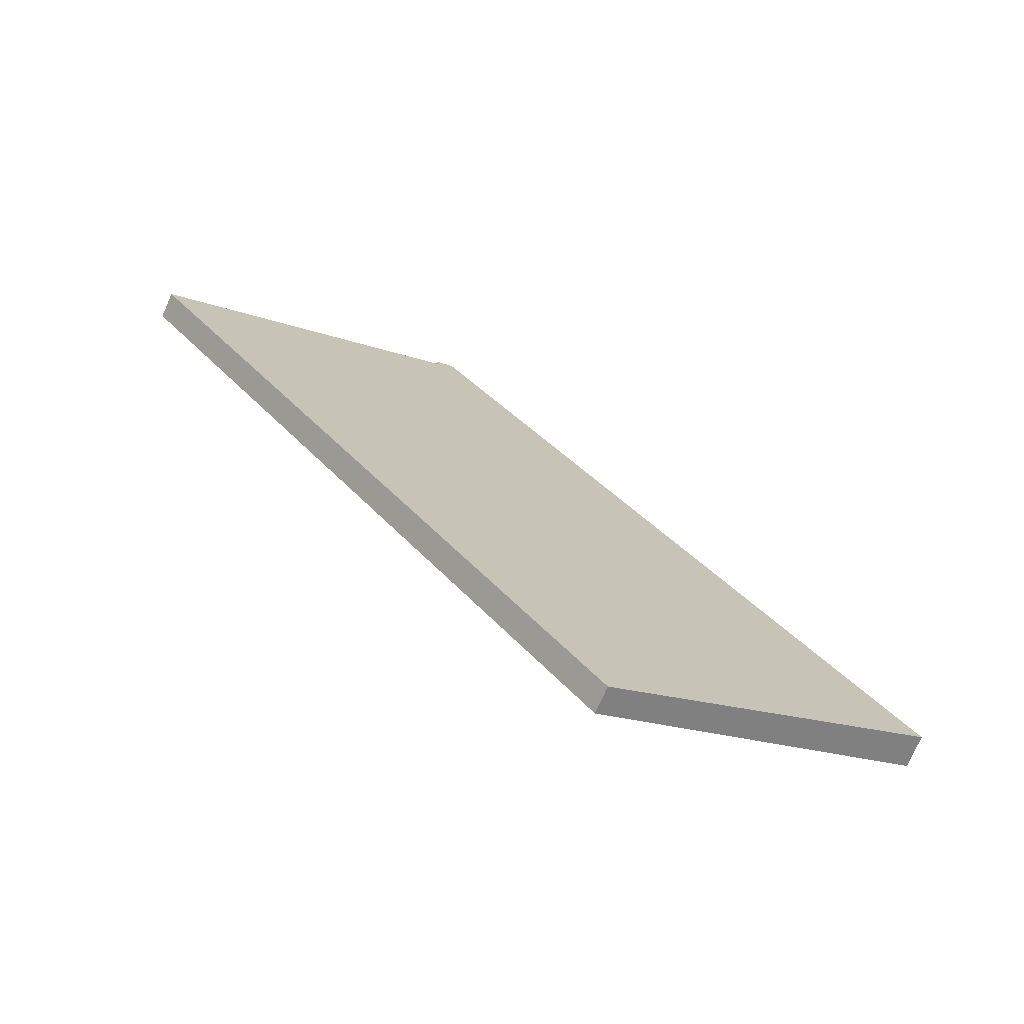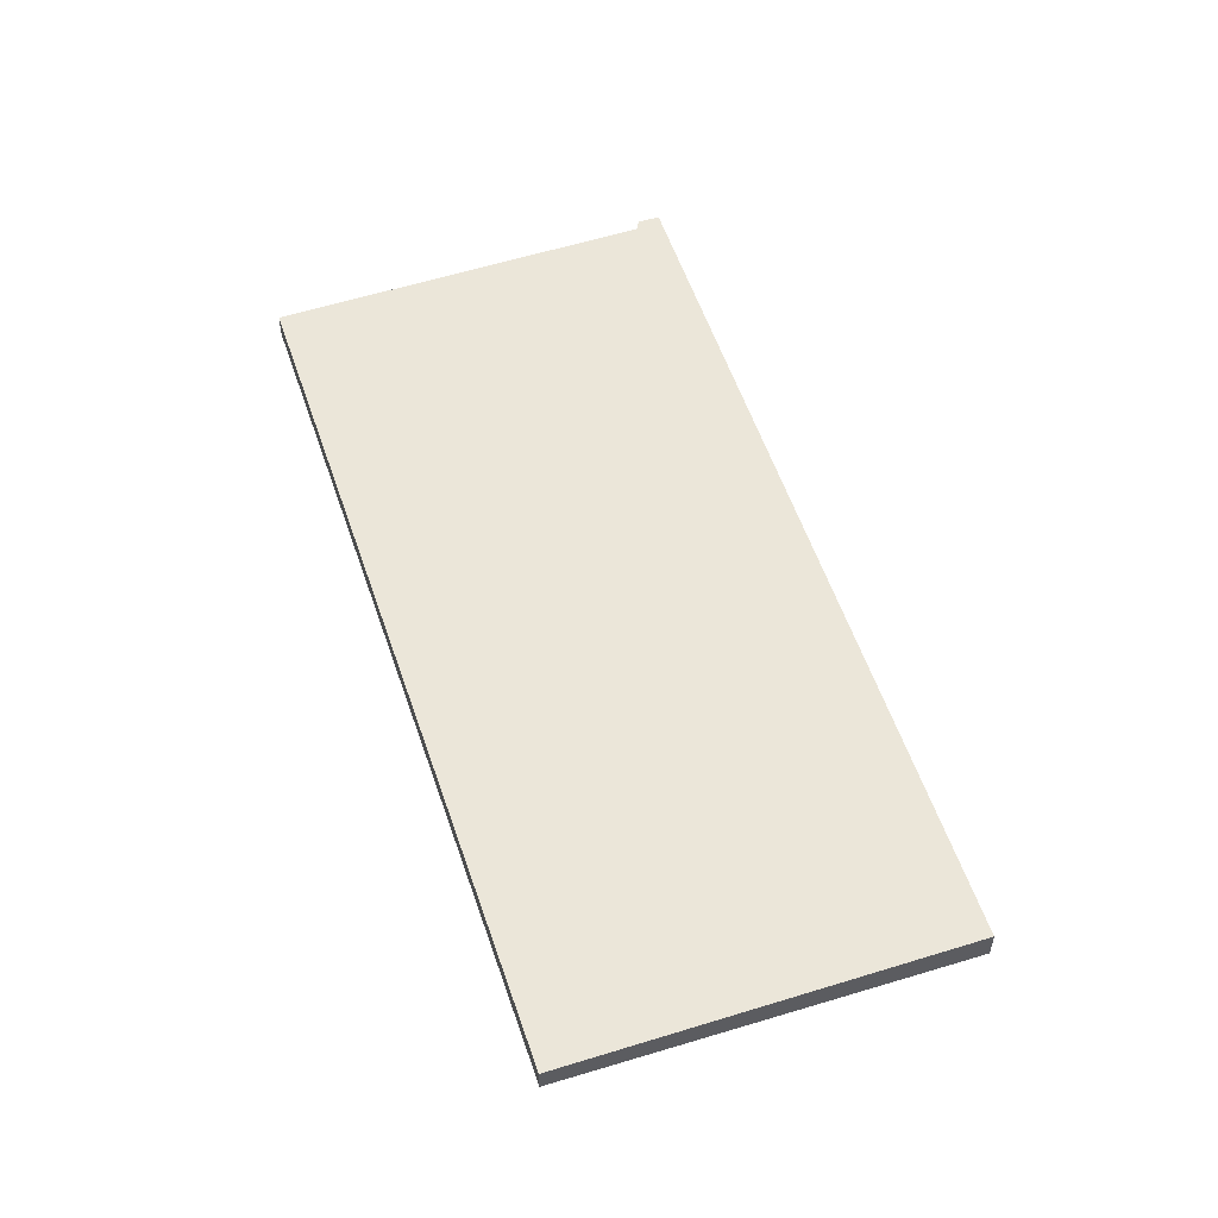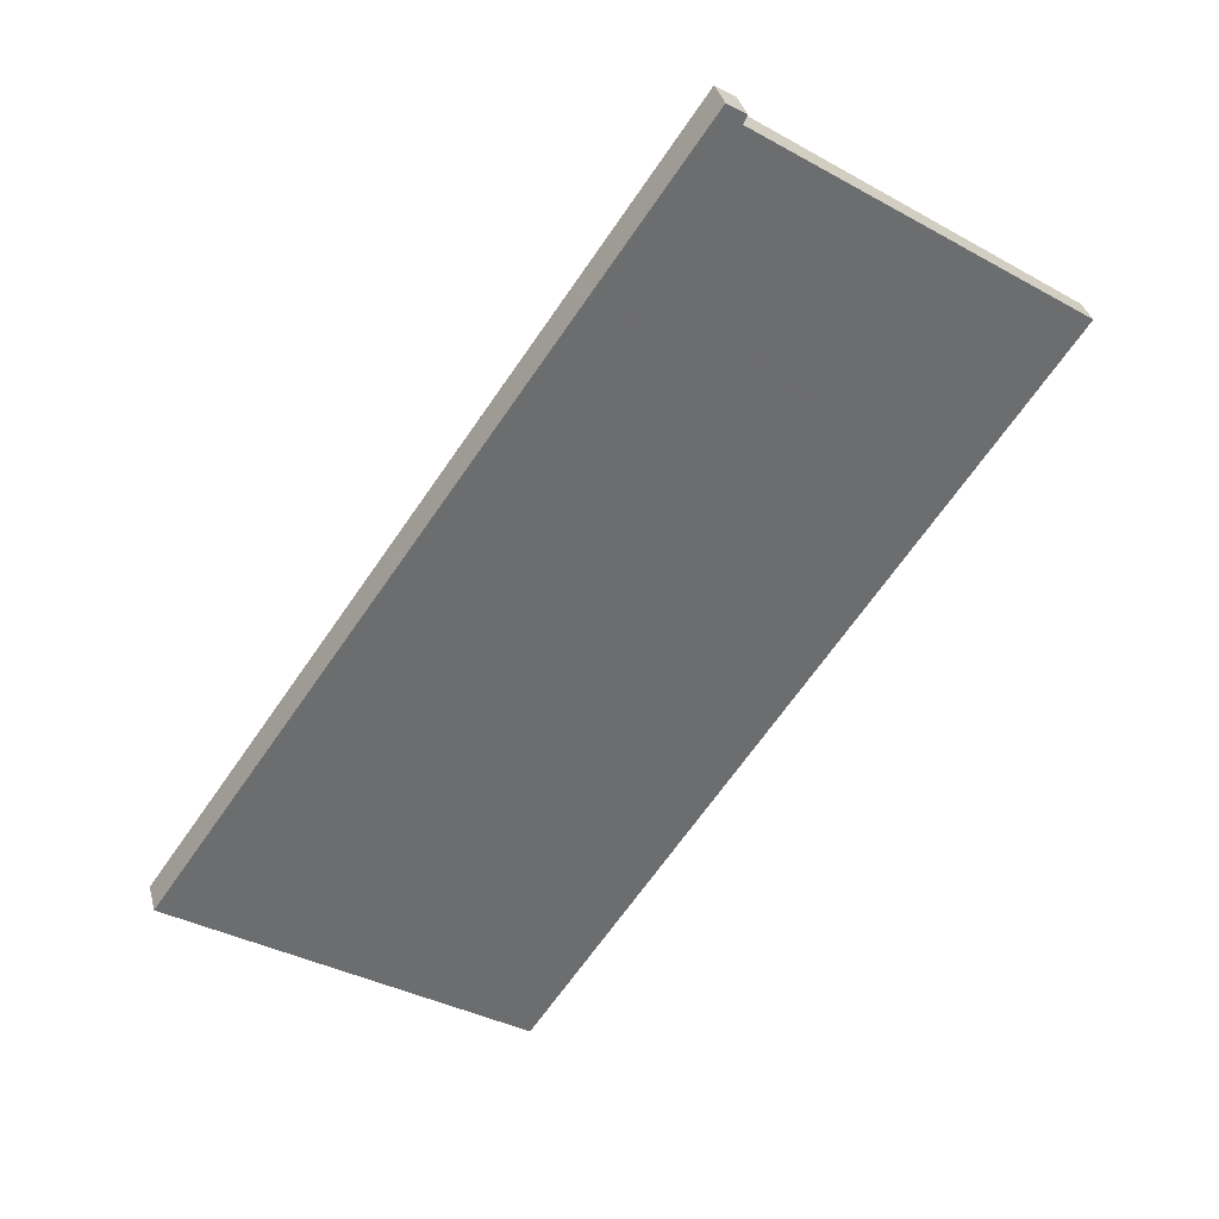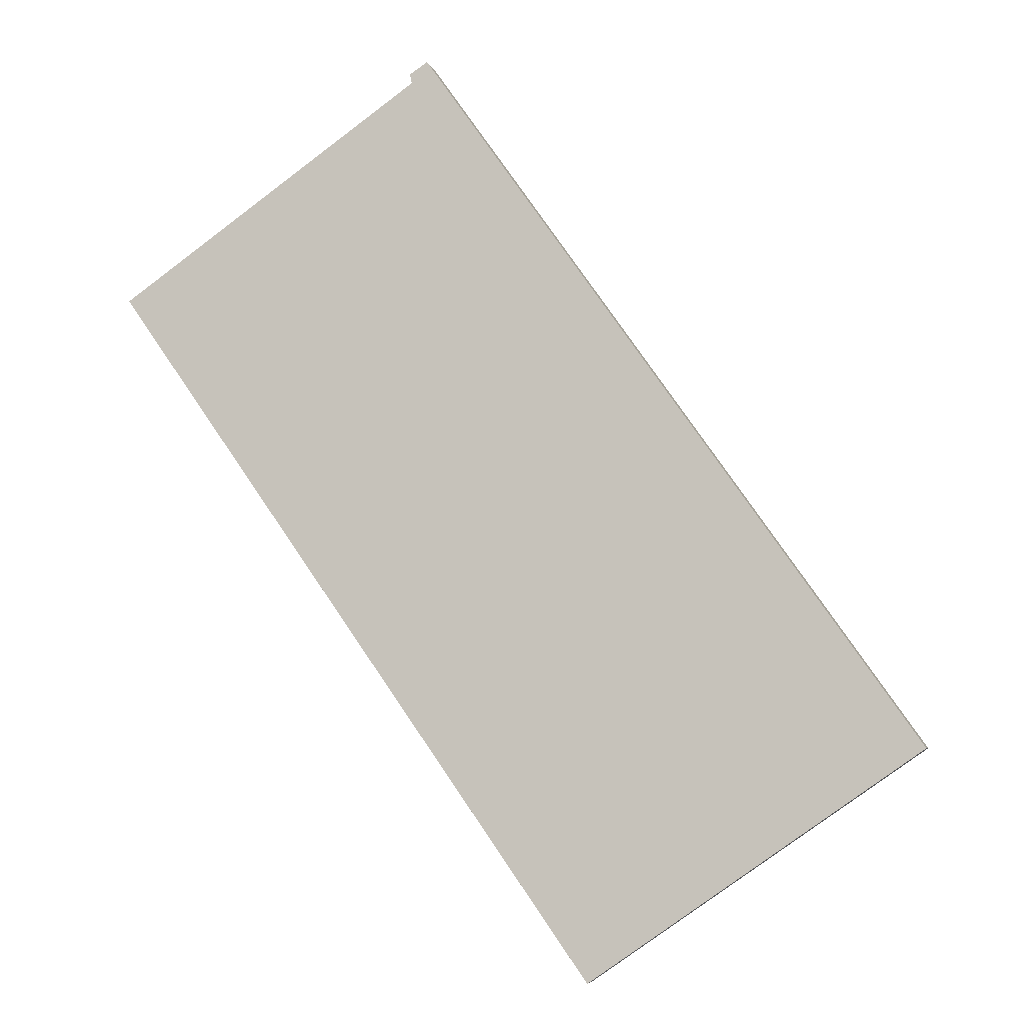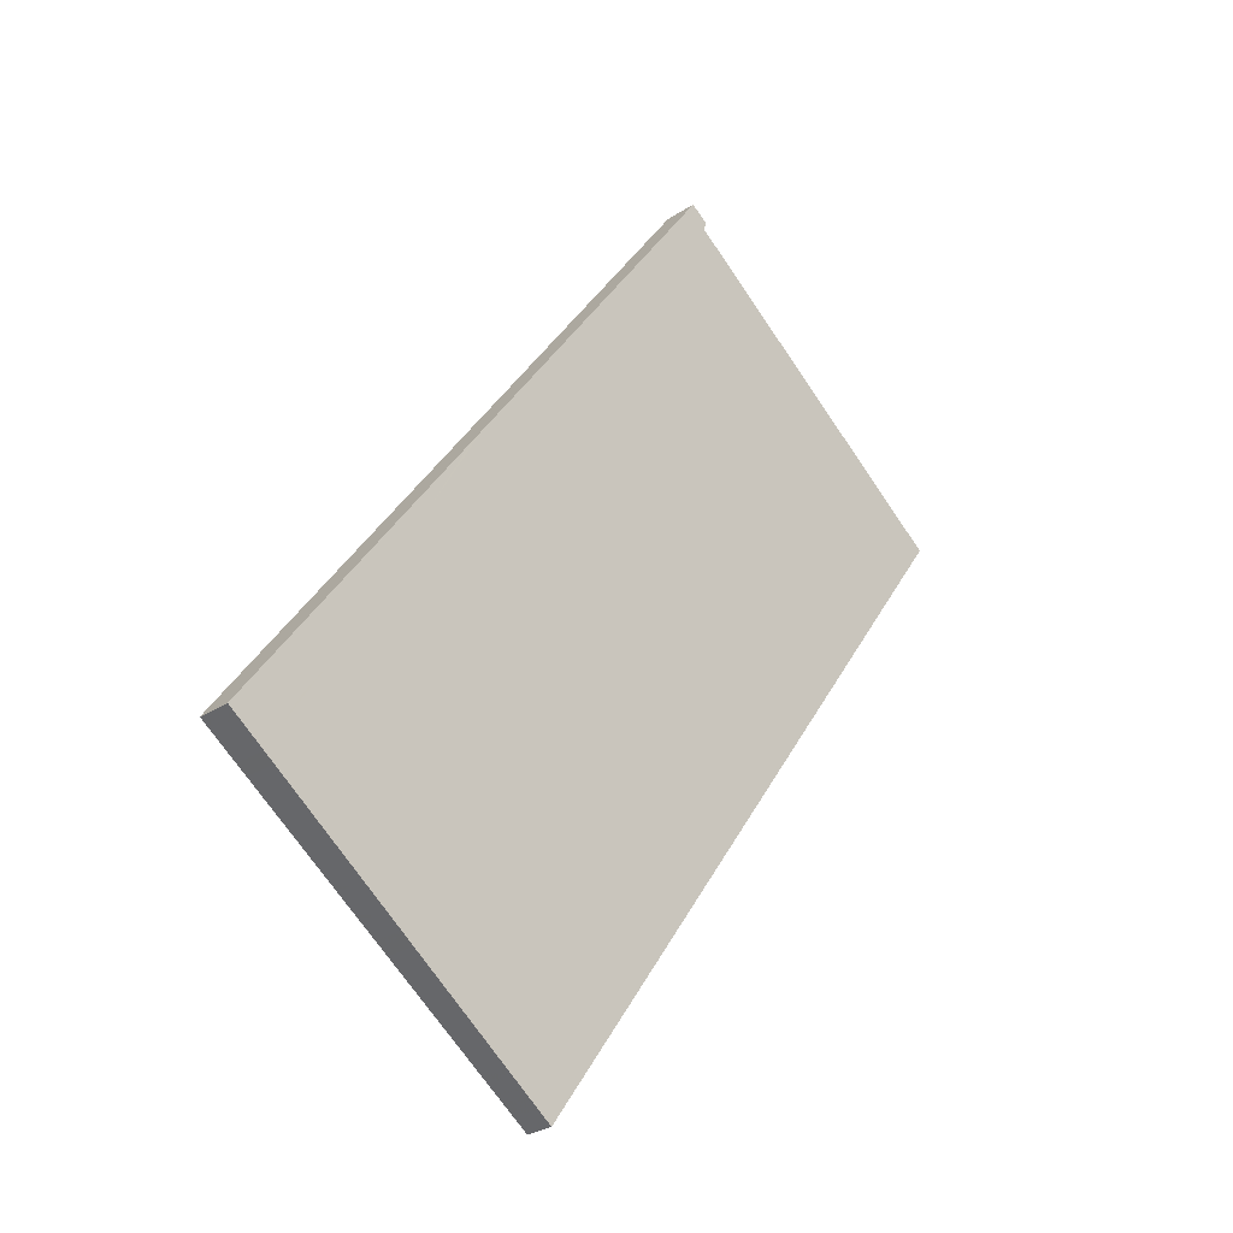
<metadata>
{"format":"obj","ext":"obj","renderer":"f3d","projection":"perspective","resolution":1024,"background":"white","views":[{"elev":-74.2,"azim":-23.8,"up":"+Y"},{"elev":55.9,"azim":16.6,"up":"+Z"},{"elev":35.8,"azim":165.8,"up":"+Y"},{"elev":-5.6,"azim":13.2,"up":"+Y"},{"elev":-28.8,"azim":134.1,"up":"+Y"}]}
</metadata>
<code>
v -2307 -263.7 -0.4187
v -2312 -266.8 -0.3441
v -2318 -257.5 -0.3524
v -2314 -254.6 -0.4227
v -2314 -254.5 -0.4227
v -2314 -254.3 -0.4267
v -2308 -264 -0.4107
v -2311 -259.2 -0.4225
v -2313 -256.4 -0.4249
v -2317 -259.2 -0.3508
v -2308 -263.3 -0.4125
v -2313 -256.7 -0.4184
v -2314 -254.7 -0.4202
v -2318 -258.1 -0.3518
v -2314 -255.3 -0.4196
v -2314 -255.1 -0.4261
v -2314 -255.9 -0.4191
v -2318 -258.6 -0.3513
v -2313 -255.6 -0.4256
v -2308 -264 -0.4119
v -2312 -257.6 -0.4175
v -2312 -257.4 -0.4241
v -2316 -260.4 -0.3497
v -2316 -260 -0.3603
v -2317 -258.8 -0.3614
v -2311 -266.3 -0.3547
v -2317 -258.2 -0.3619
v -2317 -257.7 -0.3624
v -2318 -257 -0.363
v -2312 -266.7 -0.3473
v -2316 -260.3 -0.3529
v -2317 -258.5 -0.3545
v -2318 -258 -0.3549
v -2318 -257.3 -0.3555
v -2317 -259.1 -0.354
v -2313 -256.8 -0.4147
v -2313 -257.8 -0.4138
v -2308 -264.1 -0.4084
v -2314 -255.5 -0.4158
v -2314 -256 -0.4154
v -2315 -254.8 -0.4164
v -2312 -259.2 -0.4126
v -2311 -259.1 -0.4163
v -2315 -261.7 -0.3516
v -2315 -261.4 -0.3591
v -2315 -261.9 -0.3485
v -2311 -258.8 -0.4229
v -2314 -259.1 -0.3824
v -2315 -258 -0.3834
v -2310 -265.4 -0.3768
v -2313 -260.5 -0.3812
v -2316 -257.3 -0.384
v -2316 -256.8 -0.3844
v -2316 -256.1 -0.385
v -2314 -259 -0.3851
v -2315 -257.9 -0.3861
v -2310 -265.3 -0.3795
v -2313 -260.4 -0.3839
v -2315 -257.2 -0.3867
v -2316 -256.7 -0.3872
v -2316 -256 -0.3878
v -2310 -260.8 -0.4113
v -2310 -260.6 -0.4149
v -2314 -263.3 -0.3502
v -2314 -263 -0.3577
v -2314 -263.4 -0.3471
v -2312 -262.1 -0.3797
v -2312 -262 -0.3825
v -2310 -260.5 -0.4195
v -2310 -260.4 -0.4215
v -2314 -257.6 -0.3946
v -2314 -258.6 -0.3937
v -2313 -260 -0.3925
v -2312 -261.6 -0.3912
v -2309 -265 -0.3883
v -2315 -256.3 -0.3957
v -2315 -256.8 -0.3952
v -2316 -255.7 -0.3962
v -2309 -262.1 -0.4136
v -2309 -262.2 -0.4101
v -2313 -264.4 -0.3564
v -2313 -264.7 -0.349
v -2313 -264.8 -0.3458
v -2311 -263.5 -0.3785
v -2311 -263.4 -0.3812
v -2311 -263 -0.39
v -2309 -261.8 -0.4203
v -2309 -262 -0.4158
v -2311 -266.1 -0.355
v -2310 -265.1 -0.3771
v -2310 -265 -0.3798
v -2309 -264.7 -0.3886
v -2308 -263.8 -0.4087
v -2308 -263.7 -0.4122
v -2308 -263.4 -0.419
v -2308 -263.7 -0.4115
v -2312 -266.4 -0.3475
v -2312 -266.5 -0.3444
v -2316 -260.2 -0.3566
v -2315 -261.6 -0.3554
v -2313 -264.6 -0.3529
v -2312 -266.2 -0.3515
v -2314 -263.2 -0.354
v -2318 -257.9 -0.3586
v -2317 -258.4 -0.3581
v -2318 -257.2 -0.3591
v -2317 -258.9 -0.3577
v -2311 -266.5 -0.3512
v -2313 -256.7 -0.4147
v -2313 -256.6 -0.4185
v -2317 -259.4 -0.3507
v -2317 -259.2 -0.3538
v -2315 -257.9 -0.3861
v -2314 -257.6 -0.3946
v -2317 -259.1 -0.3575
v -2316 -258.9 -0.3613
v -2315 -258 -0.3833
v -2314 -257.5 -0.3962
v -2313 -256.3 -0.425
v -2312 -258.5 -0.4168
v -2312 -258.6 -0.4131
v -2315 -261 -0.3559
v -2316 -261.1 -0.3521
v -2316 -261.3 -0.349
v -2315 -260.8 -0.3596
v -2314 -259.9 -0.3817
v -2314 -259.8 -0.3844
v -2313 -259.5 -0.393
v -2311 -258.2 -0.4234
v -2314 -262.1 -0.3585
v -2314 -262.2 -0.3548
v -2311 -259.7 -0.4157
v -2311 -259.9 -0.4121
v -2315 -262.4 -0.351
v -2315 -262.5 -0.3479
v -2313 -261.2 -0.3806
v -2313 -261.1 -0.3833
v -2310 -259.5 -0.4223
v -2310 -259.5 -0.4219
v -2312 -260.7 -0.3919
v -2315 -260.5 -0.3675
v -2314 -261.1 -0.3671
v -2314 -261.7 -0.3665
v -2313 -262.7 -0.3657
v -2311 -265.7 -0.3631
v -2311 -266 -0.3629
v -2312 -264.1 -0.3645
v -2316 -258.6 -0.3692
v -2315 -259.7 -0.3683
v -2317 -257.4 -0.3702
v -2316 -257.9 -0.3698
v -2317 -256.7 -0.3708
v -2316 -258.5 -0.3693
v -2311 -264.3 -0.3778
v -2312 -264.9 -0.3638
v -2309 -262.9 -0.4136
v -2309 -262.9 -0.4129
v -2312 -265.3 -0.3557
v -2311 -264.2 -0.3805
v -2309 -263.1 -0.4094
v -2310 -263.9 -0.3892
v -2308 -262.6 -0.4196
v -2312 -265.4 -0.3521
v -2312 -265.6 -0.3482
v -2313 -265.7 -0.3451
v -2308 -264 -0.4119
v -2307 -263.7 -0.4187
v -2307 -263.7 0
v -2308 -264 0
v -2312 -266.5 -0.3444
v -2312 -266.8 -0.3441
v -2312 -266.8 0
v -2312 -266.5 0
v -2318 -257.3 -0.3555
v -2318 -257.5 -0.3524
v -2318 -257.5 0
v -2318 -257.3 0
v -2314 -254.5 -0.4227
v -2314 -254.6 -0.4227
v -2314 -254.6 5.551e-17
v -2314 -254.5 0
v -2314 -254.3 -0.4267
v -2314 -254.5 -0.4227
v -2314 -254.5 0
v -2314 -254.3 0
v -2314 -255.1 -0.4261
v -2314 -254.3 -0.4267
v -2314 -254.3 0
v -2314 -255.1 0
v -2308 -264.1 -0.4084
v -2308 -264 -0.4107
v -2308 -264 0
v -2308 -264.1 0
v -2310 -259.5 -0.4223
v -2311 -259.2 -0.4225
v -2311 -259.2 0
v -2310 -259.5 0
v -2312 -257.4 -0.4241
v -2313 -256.4 -0.4249
v -2313 -256.4 -5.551e-17
v -2312 -257.4 0
v -2318 -258.6 -0.3513
v -2317 -259.2 -0.3508
v -2317 -259.2 5.551e-17
v -2318 -258.6 5.551e-17
v -2314 -254.6 -0.4227
v -2314 -254.7 -0.4202
v -2314 -254.7 0
v -2314 -254.6 5.551e-17
v -2318 -257.5 -0.3524
v -2318 -258.1 -0.3518
v -2318 -258.1 0
v -2318 -257.5 0
v -2313 -255.6 -0.4256
v -2314 -255.1 -0.4261
v -2314 -255.1 0
v -2313 -255.6 0
v -2318 -258.1 -0.3518
v -2318 -258.6 -0.3513
v -2318 -258.6 5.551e-17
v -2318 -258.1 0
v -2313 -256.3 -0.425
v -2313 -255.6 -0.4256
v -2313 -255.6 0
v -2313 -256.3 0
v -2308 -264 -0.4107
v -2308 -264 -0.4119
v -2308 -264 0
v -2308 -264 0
v -2311 -258.2 -0.4234
v -2312 -257.4 -0.4241
v -2312 -257.4 0
v -2311 -258.2 5.551e-17
v -2317 -259.4 -0.3507
v -2316 -260.4 -0.3497
v -2316 -260.4 0
v -2317 -259.4 0
v -2311 -266.5 -0.3512
v -2311 -266.3 -0.3547
v -2311 -266.3 0
v -2311 -266.5 0
v -2317 -256.7 -0.3708
v -2318 -257 -0.363
v -2318 -257 0
v -2317 -256.7 0
v -2312 -266.8 -0.3441
v -2312 -266.7 -0.3473
v -2312 -266.7 5.551e-17
v -2312 -266.8 0
v -2318 -257.2 -0.3591
v -2318 -257.3 -0.3555
v -2318 -257.3 0
v -2318 -257.2 0
v -2309 -265 -0.3883
v -2308 -264.1 -0.4084
v -2308 -264.1 0
v -2309 -265 0
v -2314 -254.7 -0.4202
v -2315 -254.8 -0.4164
v -2315 -254.8 -5.551e-17
v -2314 -254.7 0
v -2316 -261.3 -0.349
v -2315 -261.9 -0.3485
v -2315 -261.9 0
v -2316 -261.3 0
v -2311 -259.2 -0.4225
v -2311 -258.8 -0.4229
v -2311 -258.8 0
v -2311 -259.2 0
v -2311 -266 -0.3629
v -2310 -265.4 -0.3768
v -2310 -265.4 -5.551e-17
v -2311 -266 0
v -2316 -256 -0.3878
v -2316 -256.1 -0.385
v -2316 -256.1 5.551e-17
v -2316 -256 0
v -2310 -265.4 -0.3768
v -2310 -265.3 -0.3795
v -2310 -265.3 0
v -2310 -265.4 -5.551e-17
v -2316 -255.7 -0.3962
v -2316 -256 -0.3878
v -2316 -256 0
v -2316 -255.7 0
v -2315 -262.5 -0.3479
v -2314 -263.4 -0.3471
v -2314 -263.4 0
v -2315 -262.5 0
v -2309 -261.8 -0.4203
v -2310 -260.4 -0.4215
v -2310 -260.4 0
v -2309 -261.8 5.551e-17
v -2310 -265.3 -0.3795
v -2309 -265 -0.3883
v -2309 -265 0
v -2310 -265.3 0
v -2315 -254.8 -0.4164
v -2316 -255.7 -0.3962
v -2316 -255.7 0
v -2315 -254.8 -5.551e-17
v -2314 -263.4 -0.3471
v -2313 -264.8 -0.3458
v -2313 -264.8 0
v -2314 -263.4 0
v -2308 -262.6 -0.4196
v -2309 -261.8 -0.4203
v -2309 -261.8 5.551e-17
v -2308 -262.6 0
v -2307 -263.7 -0.4187
v -2308 -263.4 -0.419
v -2308 -263.4 0
v -2307 -263.7 0
v -2313 -265.7 -0.3451
v -2312 -266.5 -0.3444
v -2312 -266.5 0
v -2313 -265.7 5.551e-17
v -2318 -257 -0.363
v -2318 -257.2 -0.3591
v -2318 -257.2 0
v -2318 -257 0
v -2312 -266.7 -0.3473
v -2311 -266.5 -0.3512
v -2311 -266.5 0
v -2312 -266.7 5.551e-17
v -2317 -259.2 -0.3508
v -2317 -259.4 -0.3507
v -2317 -259.4 0
v -2317 -259.2 5.551e-17
v -2313 -256.4 -0.4249
v -2313 -256.3 -0.425
v -2313 -256.3 0
v -2313 -256.4 -5.551e-17
v -2316 -260.4 -0.3497
v -2316 -261.3 -0.349
v -2316 -261.3 0
v -2316 -260.4 0
v -2311 -258.8 -0.4229
v -2311 -258.2 -0.4234
v -2311 -258.2 5.551e-17
v -2311 -258.8 0
v -2315 -261.9 -0.3485
v -2315 -262.5 -0.3479
v -2315 -262.5 0
v -2315 -261.9 0
v -2310 -260.4 -0.4215
v -2310 -259.5 -0.4223
v -2310 -259.5 0
v -2310 -260.4 0
v -2311 -266.3 -0.3547
v -2311 -266 -0.3629
v -2311 -266 0
v -2311 -266.3 0
v -2316 -256.1 -0.385
v -2317 -256.7 -0.3708
v -2317 -256.7 0
v -2316 -256.1 5.551e-17
v -2308 -263.4 -0.419
v -2308 -262.6 -0.4196
v -2308 -262.6 0
v -2308 -263.4 0
v -2313 -264.8 -0.3458
v -2313 -265.7 -0.3451
v -2313 -265.7 5.551e-17
v -2313 -264.8 0
v -2307 -263.7 0
v -2312 -266.8 0
v -2318 -257.5 0
v -2314 -254.6 0
v -2314 -254.5 0
v -2314 -254.3 0
f 88 69 70 87
f 17 15 16 19
f 79 63 69 88
f 85 68 74 86
f 77 59 60 76
f 76 60 61 78
f 15 13 4 5 6 16
f 71 56 59 77
f 119 9 12 110
f 94 20 7 96
f 21 12 9 22
f 114 72 55 113
f 115 99 31 112
f 101 82 64 103
f 105 32 33 104
f 104 33 34 106
f 107 35 32 105
f 83 66 64 82
f 32 18 14 33
f 33 14 3 34
f 35 10 18 32
f 112 31 23 111
f 36 12 21 37
f 80 62 63 79
f 39 15 17 40
f 41 13 15 39
f 110 12 36 109
f 121 37 21 120
f 123 31 99 122
f 124 23 31 123
f 120 21 22 129
f 127 55 72 128
f 149 24 116 148
f 147 81 65 144
f 151 27 28 150
f 150 28 29 152
f 153 25 27 151
f 141 125 24 149
f 113 55 48 117
f 84 67 68 85
f 59 52 53 60
f 60 53 54 61
f 56 49 52 59
f 126 48 55 127
f 133 42 43 132
f 134 44 100 131
f 135 46 44 134
f 143 130 45 142
f 136 51 58 137
f 139 8 138
f 132 43 47 8 139
f 137 58 73 140
f 118 36 37 72 114
f 140 73 42 133
f 86 74 62 80
f 76 39 40 77
f 78 41 39 76
f 109 36 118
f 128 72 37 121
f 96 7 38 93
f 108 30 97 102
f 97 30 2 98
f 146 26 89 145
f 91 57 50 90
f 93 38 75 92
f 95 1 20 94
f 157 79 88 156
f 92 75 57 91
f 158 81 147 155
f 154 84 85 159
f 161 86 80 160
f 156 88 87 162
f 159 85 86 161
f 96 11 94
f 160 80 79 157
f 164 82 101 163
f 165 83 82 164
f 122 99 24 125
f 163 101 81 158
f 103 65 81 101
f 104 28 27 105
f 106 29 28 104
f 105 27 25 107
f 116 24 99 115
f 131 100 45 130
f 102 89 26 108
f 109 40 17 110
f 111 10 35 112
f 113 56 71 114
f 112 35 107 115
f 115 107 25 116
f 148 116 25 153
f 117 49 56 113
f 114 71 118
f 118 71 77 40 109
f 110 17 19 119
f 120 43 42 121
f 122 100 44 123
f 123 44 46 124
f 125 45 100 122
f 142 45 125 141
f 127 58 51 126
f 121 42 73 128
f 129 47 43 120
f 128 73 58 127
f 130 65 103 131
f 132 63 62 133
f 131 103 64 134
f 134 64 66 135
f 144 65 130 143
f 137 68 67 136
f 138 70 69 139
f 139 69 63 132
f 140 74 68 137
f 133 62 74 140
f 141 126 51 142
f 143 136 67 144
f 145 90 50 146
f 155 147 84 154
f 148 117 48 149
f 144 67 84 147
f 150 53 52 151
f 152 54 53 150
f 151 52 49 153
f 149 48 126 141
f 142 51 136 143
f 153 49 117 148
f 154 90 145 155
f 156 11 157
f 155 145 89 158
f 159 91 90 154
f 160 93 92 161
f 162 95 94 11 156
f 161 92 91 159
f 157 11 96 93 160
f 163 102 97 164
f 164 97 98 165
f 158 89 102 163
f 167 168 169 166
f 171 172 173 170
f 175 176 177 174
f 179 180 181 178
f 183 184 185 182
f 187 188 189 186
f 191 192 193 190
f 195 196 197 194
f 199 200 201 198
f 203 204 205 202
f 207 208 209 206
f 211 212 213 210
f 215 216 217 214
f 219 220 221 218
f 223 224 225 222
f 227 228 229 226
f 231 232 233 230
f 235 236 237 234
f 239 240 241 238
f 243 244 245 242
f 247 248 249 246
f 251 252 253 250
f 255 256 257 254
f 259 260 261 258
f 263 264 265 262
f 267 268 269 266
f 271 272 273 270
f 275 276 277 274
f 279 280 281 278
f 283 284 285 282
f 287 288 289 286
f 291 292 293 290
f 295 296 297 294
f 299 300 301 298
f 303 304 305 302
f 307 308 309 306
f 311 312 313 310
f 315 316 317 314
f 319 320 321 318
f 323 324 325 322
f 327 328 329 326
f 331 332 333 330
f 335 336 337 334
f 339 340 341 338
f 343 344 345 342
f 347 348 349 346
f 351 352 353 350
f 355 356 357 354
f 359 360 361 358
f 363 364 365 362
f 367 368 369 370 371 366

</code>
